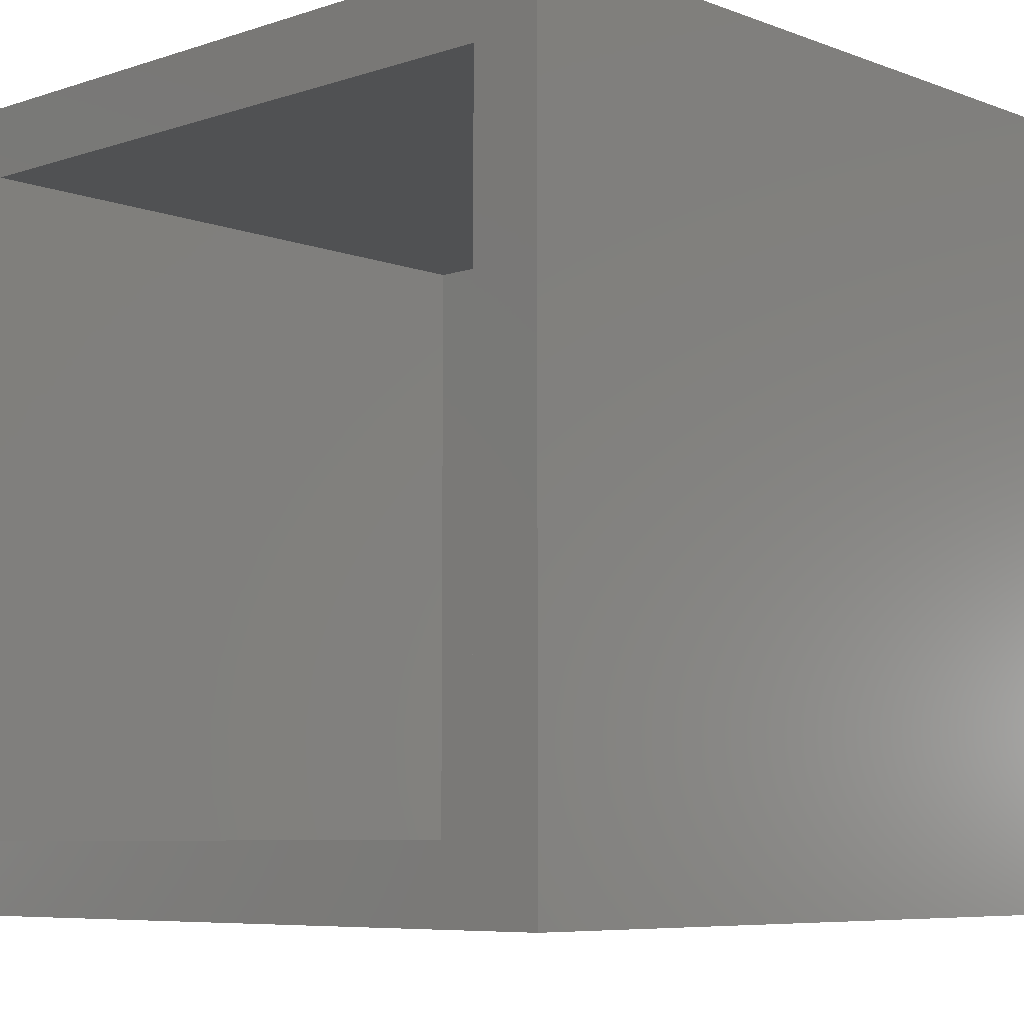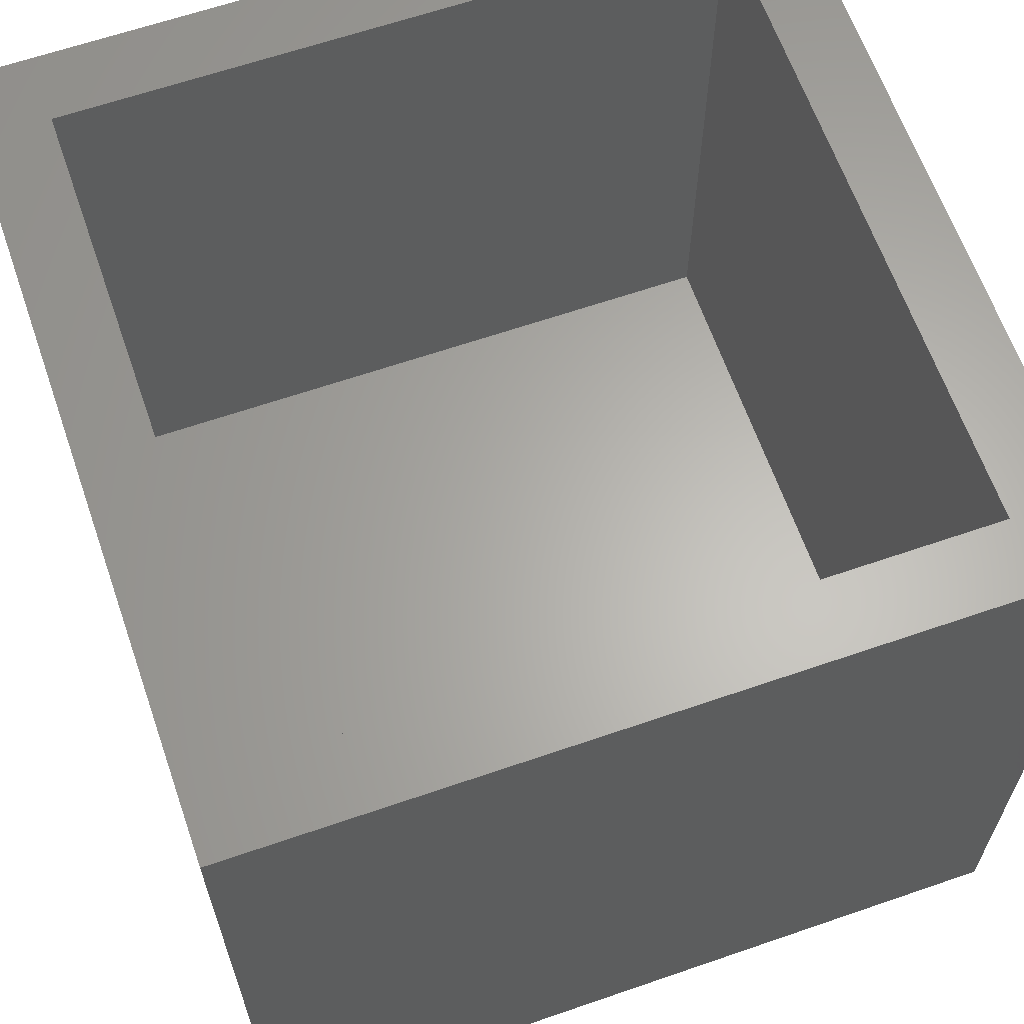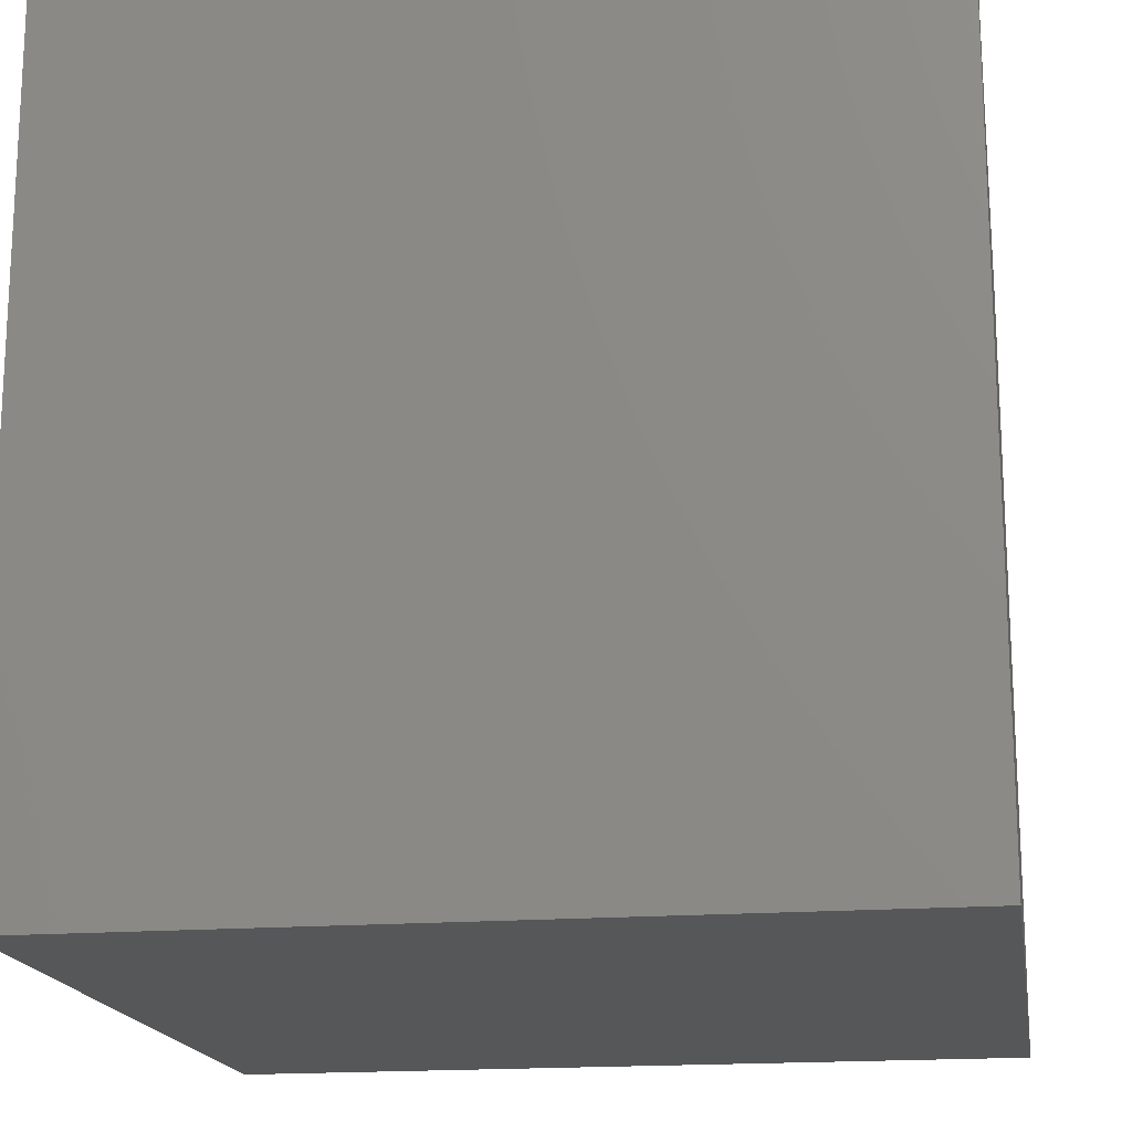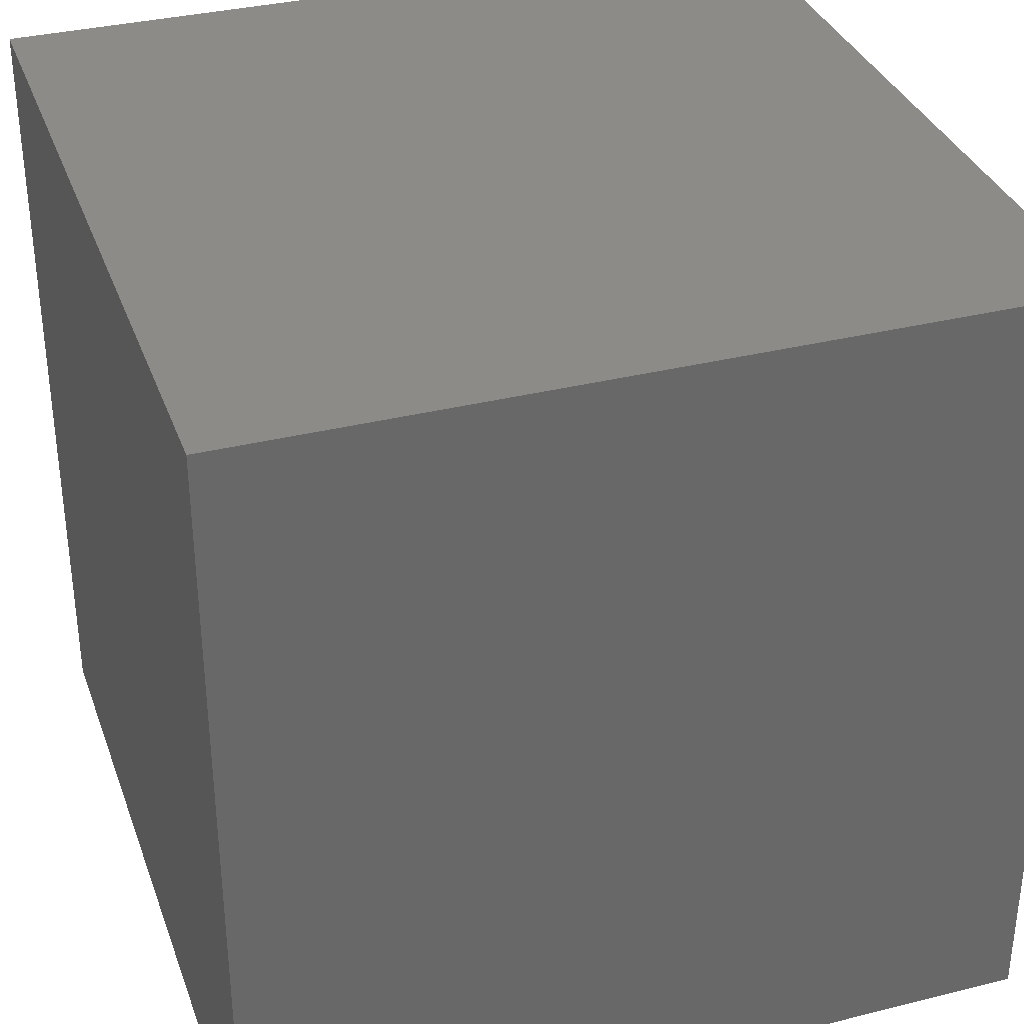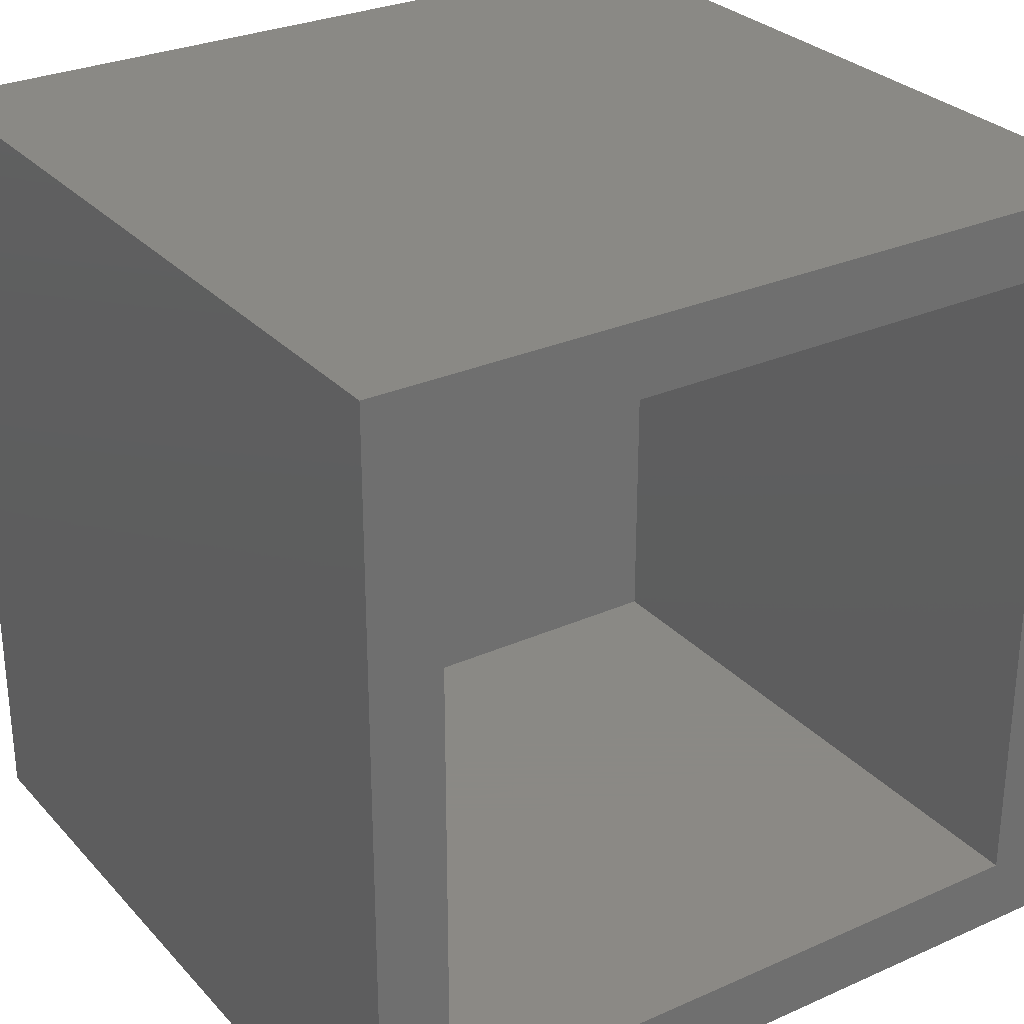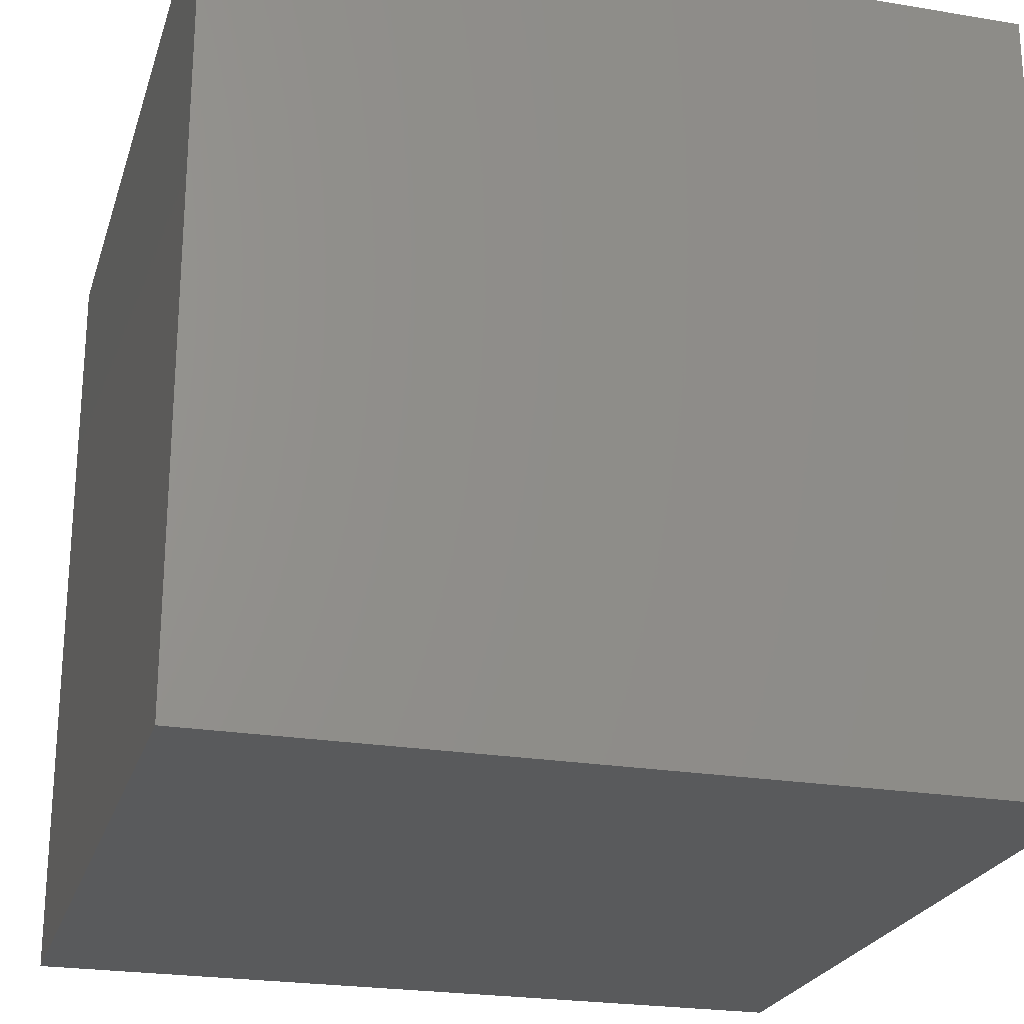
<metadata>
{"format":"stl","ext":"stl","renderer":"f3d","projection":"perspective","resolution":1024,"background":"white","views":[{"elev":-7.1,"azim":43.2,"up":"+Y"},{"elev":63.7,"azim":-19.2,"up":"+Z"},{"elev":-17.4,"azim":99.1,"up":"+Y"},{"elev":34.5,"azim":-108.5,"up":"+Y"},{"elev":28.9,"azim":-33.5,"up":"+Y"},{"elev":-23.6,"azim":74.4,"up":"+Z"}]}
</metadata>
<code>
# stl→obj: 16 verts, 28 faces
v 0 0 0
v 0 0 27.75
v 0 28 0
v 0 28 27.75
v 28 0 0
v 28 0 27.75
v 28 28 0
v 28 28 27.75
v 2.5 2.5 27.75
v 2.5 25.5 27.75
v 25.5 2.5 27.75
v 25.5 25.5 27.75
v 2.5 2.5 5.75
v 2.5 25.5 5.75
v 25.5 2.5 5.75
v 25.5 25.5 5.75
f 1 2 3
f 3 2 4
f 2 1 5
f 6 2 5
f 1 3 5
f 5 3 7
f 3 4 7
f 7 4 8
f 9 2 6
f 10 4 9
f 11 9 6
f 4 2 9
f 8 4 10
f 8 12 6
f 8 10 12
f 12 11 6
f 6 5 7
f 8 6 7
f 9 13 14
f 10 9 14
f 13 9 15
f 15 9 11
f 15 11 16
f 16 11 12
f 10 14 16
f 12 10 16
f 14 13 15
f 16 14 15

</code>
